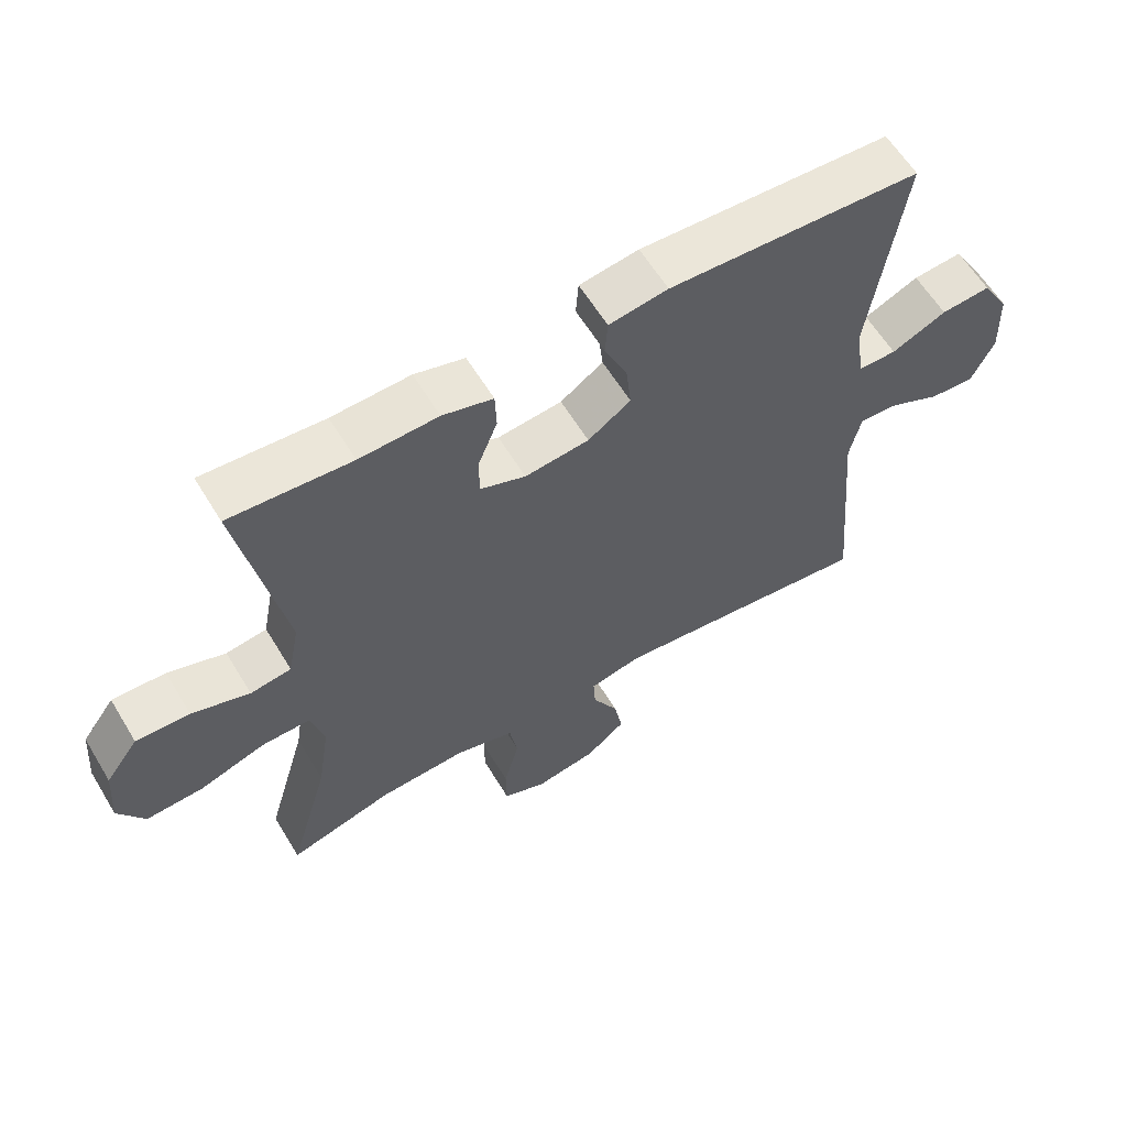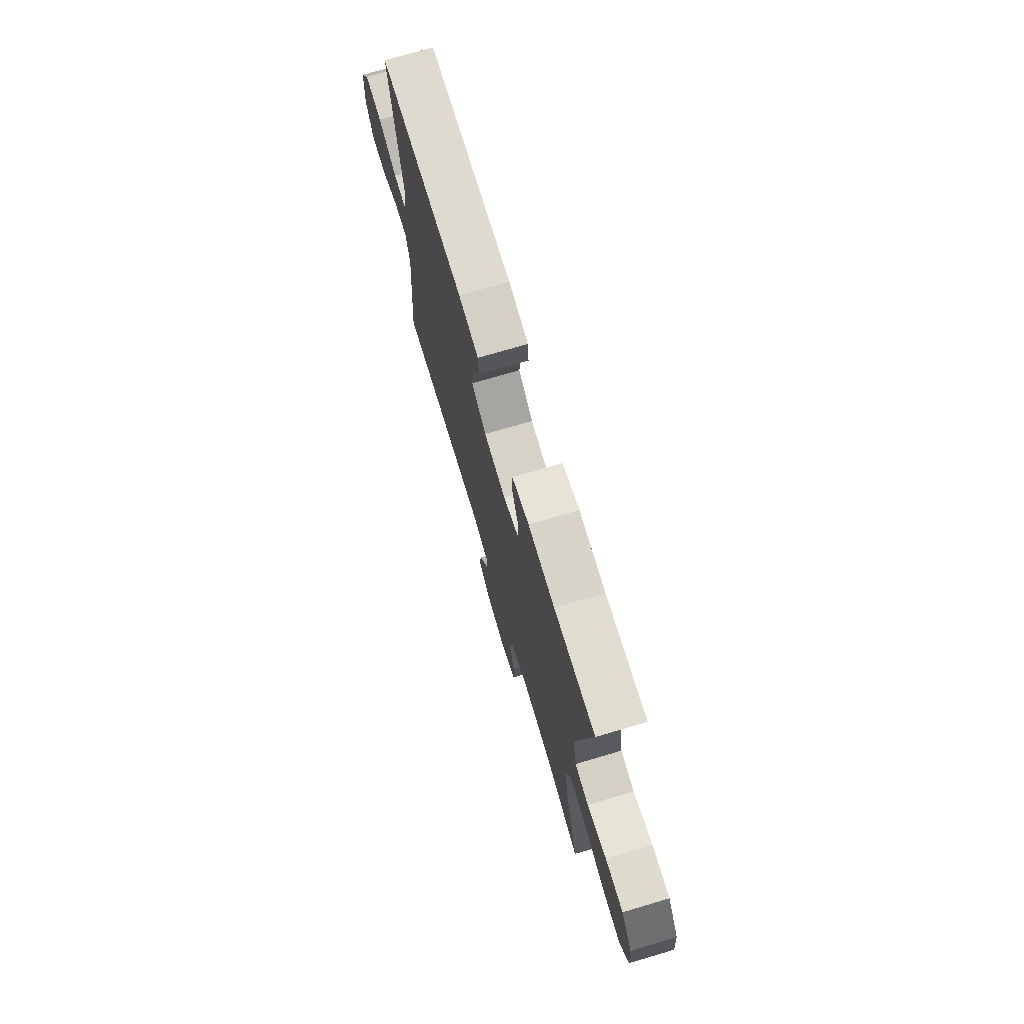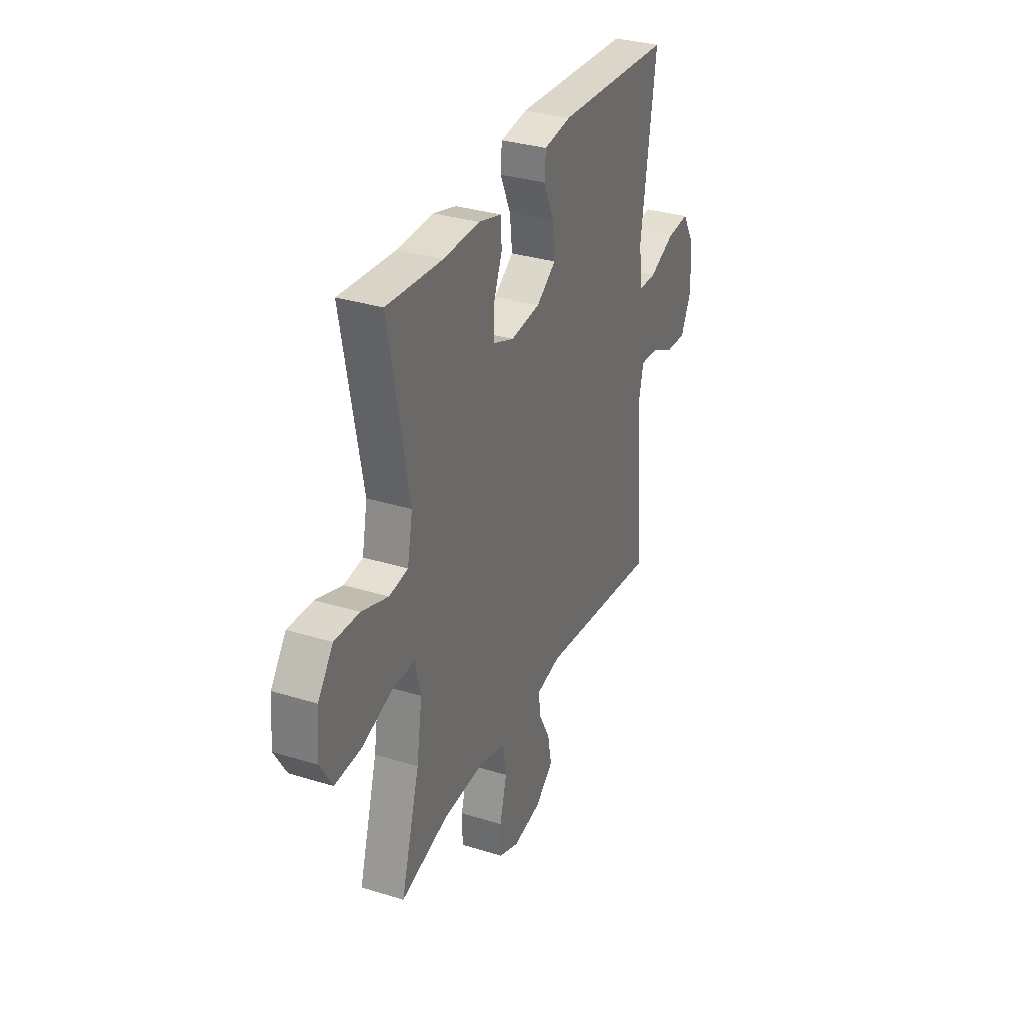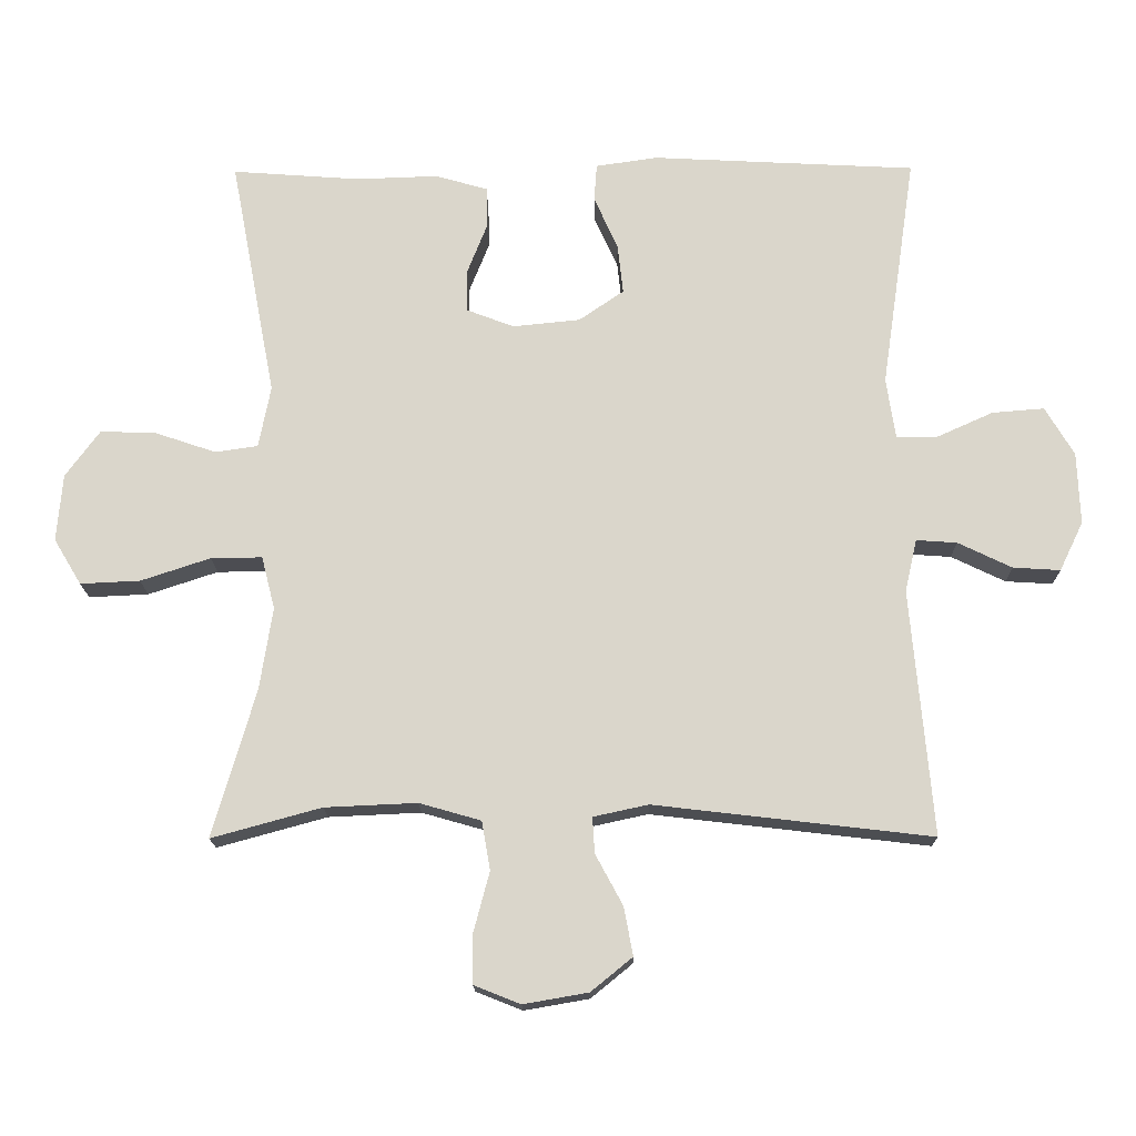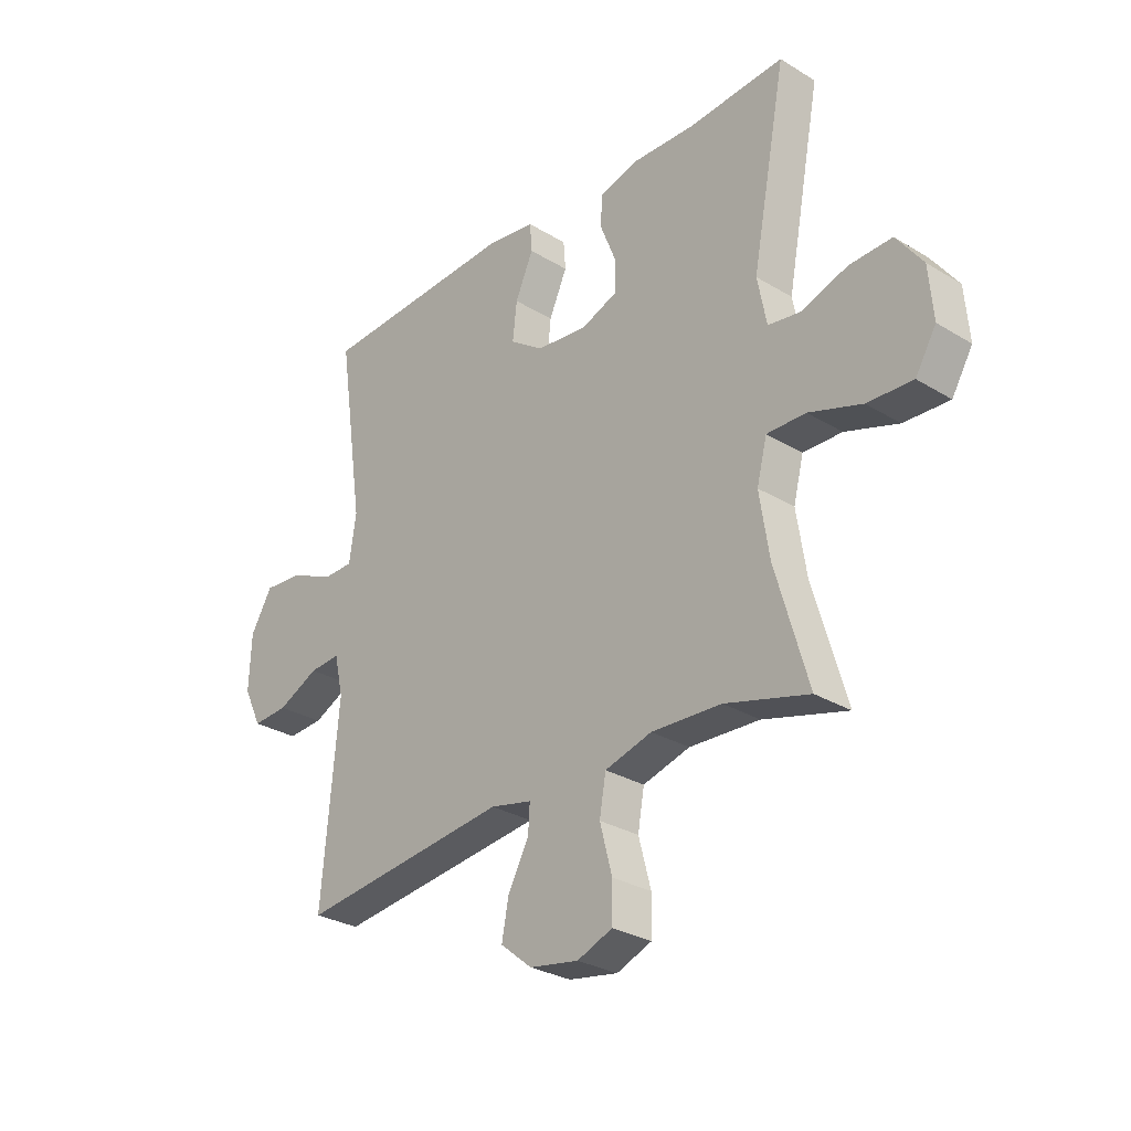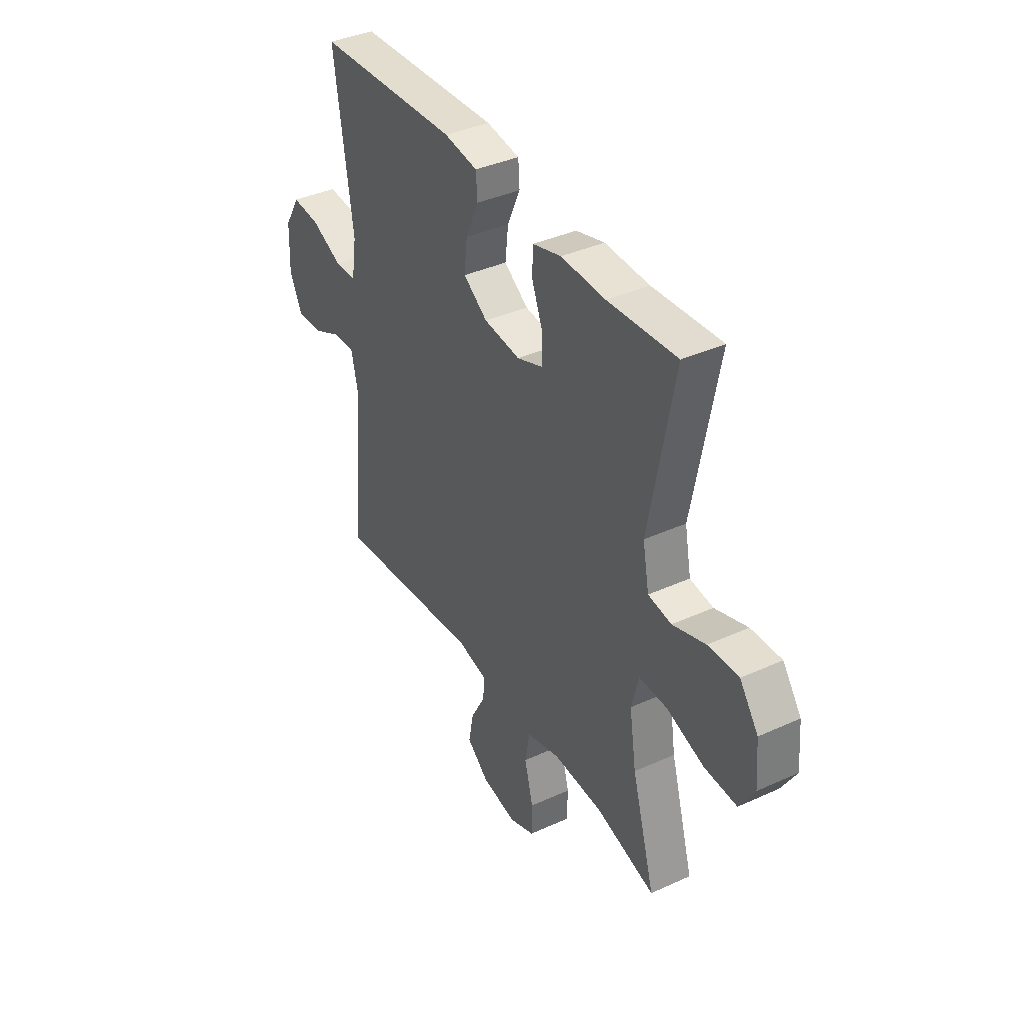
<metadata>
{"format":"obj","ext":"obj","renderer":"f3d","projection":"perspective","resolution":1024,"background":"white","views":[{"elev":60.5,"azim":148.9,"up":"+Z"},{"elev":73.2,"azim":73.5,"up":"+Z"},{"elev":32.3,"azim":113.4,"up":"+Z"},{"elev":-16.4,"azim":-179.3,"up":"+Z"},{"elev":-29.0,"azim":47.9,"up":"+Z"},{"elev":38.6,"azim":60.2,"up":"+Z"}]}
</metadata>
<code>
v 0.5 0.07 0.5
v 0.435 0.07 0.158
v 0.452 0.07 0.07
v 0.513 0.07 0.061
v 0.599 0.07 0.09
v 0.679 0.07 0.093
v 0.728 0.07 0.026
v 0.736 0.07 -0.07
v 0.697 0.07 -0.135
v 0.612 0.07 -0.131
v 0.513 0.07 -0.098
v 0.44 0.07 -0.097
v 0.421 0.07 -0.172
v 0.439 0.07 -0.289
v 0.5 0.07 -0.5
v 0.344 0.07 -0.457
v 0.213 0.07 -0.451
v 0.125 0.07 -0.476
v 0.113 0.07 -0.545
v 0.136 0.07 -0.632
v 0.135 0.07 -0.701
v 0.069 0.07 -0.727
v -0.023 0.07 -0.711
v -0.082 0.07 -0.663
v -0.069 0.07 -0.594
v -0.03 0.07 -0.522
v -0.027 0.07 -0.471
v -0.105 0.07 -0.454
v -0.5 0.07 -0.5
v -0.469 0.07 -0.15
v -0.486 0.07 -0.075
v -0.544 0.07 -0.079
v -0.621 0.07 -0.116
v -0.688 0.07 -0.12
v -0.722 0.07 -0.05
v -0.718 0.07 0.053
v -0.677 0.07 0.122
v -0.603 0.07 0.116
v -0.521 0.07 0.079
v -0.464 0.07 0.08
v -0.451 0.07 0.166
v -0.5 0.07 0.5
v -0.124 0.07 0.519
v -0.036 0.07 0.506
v -0.032 0.07 0.453
v -0.066 0.07 0.377
v -0.074 0.07 0.306
v -0.01 0.07 0.262
v 0.086 0.07 0.252
v 0.154 0.07 0.278
v 0.154 0.07 0.339
v 0.125 0.07 0.412
v 0.127 0.07 0.47
v 0.202 0.07 0.491
v 0.319 0.07 0.487
v 0.5 0 0.5
v 0.435 0 0.158
v 0.452 0 0.07
v 0.513 0 0.061
v 0.599 0 0.09
v 0.679 0 0.093
v 0.728 0 0.026
v 0.736 0 -0.07
v 0.697 0 -0.135
v 0.612 0 -0.131
v 0.513 0 -0.098
v 0.44 0 -0.097
v 0.421 0 -0.172
v 0.439 0 -0.289
v 0.5 0 -0.5
v 0.344 0 -0.457
v 0.213 0 -0.451
v 0.125 0 -0.476
v 0.113 0 -0.545
v 0.136 0 -0.632
v 0.135 0 -0.701
v 0.069 0 -0.727
v -0.023 0 -0.711
v -0.082 0 -0.663
v -0.069 0 -0.594
v -0.03 0 -0.522
v -0.027 0 -0.471
v -0.105 0 -0.454
v -0.5 0 -0.5
v -0.469 0 -0.15
v -0.486 0 -0.075
v -0.544 0 -0.079
v -0.621 0 -0.116
v -0.688 0 -0.12
v -0.722 0 -0.05
v -0.718 0 0.053
v -0.677 0 0.122
v -0.603 0 0.116
v -0.521 0 0.079
v -0.464 0 0.08
v -0.451 0 0.166
v -0.5 0 0.5
v -0.124 0 0.519
v -0.036 0 0.506
v -0.032 0 0.453
v -0.066 0 0.377
v -0.074 0 0.306
v -0.01 0 0.262
v 0.086 0 0.252
v 0.154 0 0.278
v 0.154 0 0.339
v 0.125 0 0.412
v 0.127 0 0.47
v 0.202 0 0.491
v 0.319 0 0.487
f 53 54 55
f 52 53 55
f 51 52 55
f 55 1 2
f 51 55 2
f 50 51 2
f 49 50 2 3
f 48 49 3
f 44 45 46
f 43 44 46
f 42 43 46
f 41 42 46
f 40 41 46 47
f 37 38 39
f 36 37 39
f 35 36 39
f 34 35 39
f 33 34 39
f 32 33 39
f 31 32 39 40
f 40 47 48
f 31 40 48
f 30 31 48
f 24 25 26
f 23 24 26
f 22 23 26
f 21 22 26
f 20 21 26
f 19 20 26
f 18 19 26 27
f 17 18 27 28
f 14 15 16
f 13 14 16 17
f 12 13 17 28
f 9 10 11
f 8 9 11
f 7 8 11
f 6 7 11
f 5 6 11
f 4 5 11
f 3 4 11 12
f 29 30 48
f 28 29 48
f 12 28 48
f 3 12 48
f 110 109 108
f 110 108 107
f 110 107 106
f 57 56 110
f 57 110 106
f 57 106 105
f 58 57 105 104
f 58 104 103
f 101 100 99
f 101 99 98
f 101 98 97
f 101 97 96
f 102 101 96 95
f 94 93 92
f 94 92 91
f 94 91 90
f 94 90 89
f 94 89 88
f 94 88 87
f 95 94 87 86
f 103 102 95
f 103 95 86
f 103 86 85
f 81 80 79
f 81 79 78
f 81 78 77
f 81 77 76
f 81 76 75
f 81 75 74
f 82 81 74 73
f 83 82 73 72
f 71 70 69
f 72 71 69 68
f 83 72 68 67
f 66 65 64
f 66 64 63
f 66 63 62
f 66 62 61
f 66 61 60
f 66 60 59
f 67 66 59 58
f 103 85 84
f 103 84 83
f 103 83 67
f 103 67 58
f 1 56 57 2
f 2 57 58 3
f 3 58 59 4
f 4 59 60 5
f 5 60 61 6
f 6 61 62 7
f 7 62 63 8
f 8 63 64 9
f 9 64 65 10
f 10 65 66 11
f 11 66 67 12
f 12 67 68 13
f 13 68 69 14
f 14 69 70 15
f 15 70 71 16
f 16 71 72 17
f 17 72 73 18
f 18 73 74 19
f 19 74 75 20
f 20 75 76 21
f 21 76 77 22
f 22 77 78 23
f 23 78 79 24
f 24 79 80 25
f 25 80 81 26
f 26 81 82 27
f 27 82 83 28
f 28 83 84 29
f 29 84 85 30
f 30 85 86 31
f 31 86 87 32
f 32 87 88 33
f 33 88 89 34
f 34 89 90 35
f 35 90 91 36
f 36 91 92 37
f 37 92 93 38
f 38 93 94 39
f 39 94 95 40
f 40 95 96 41
f 41 96 97 42
f 42 97 98 43
f 43 98 99 44
f 44 99 100 45
f 45 100 101 46
f 46 101 102 47
f 47 102 103 48
f 48 103 104 49
f 49 104 105 50
f 50 105 106 51
f 51 106 107 52
f 52 107 108 53
f 53 108 109 54
f 54 109 110 55
f 55 110 56 1

</code>
